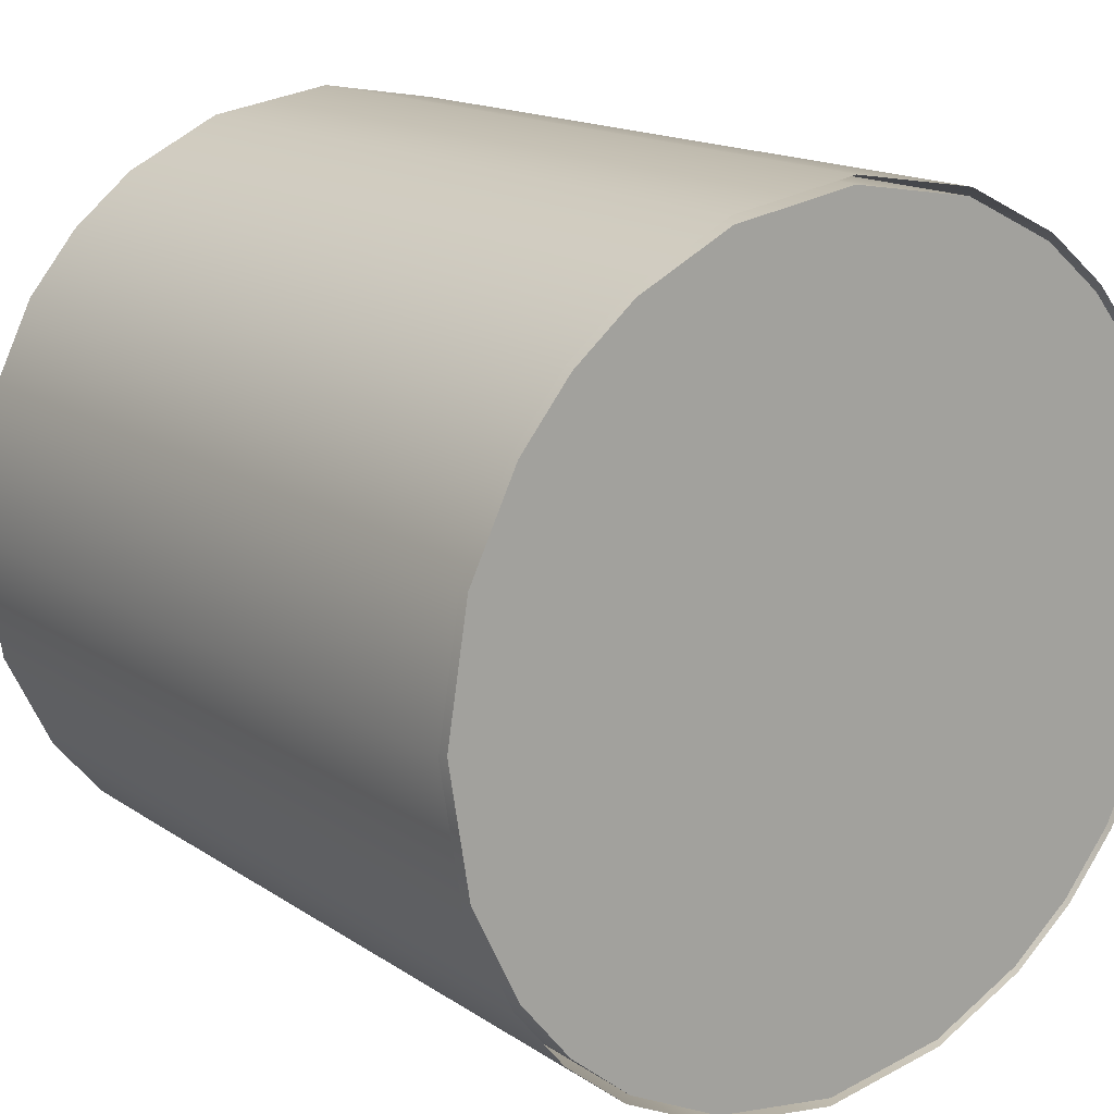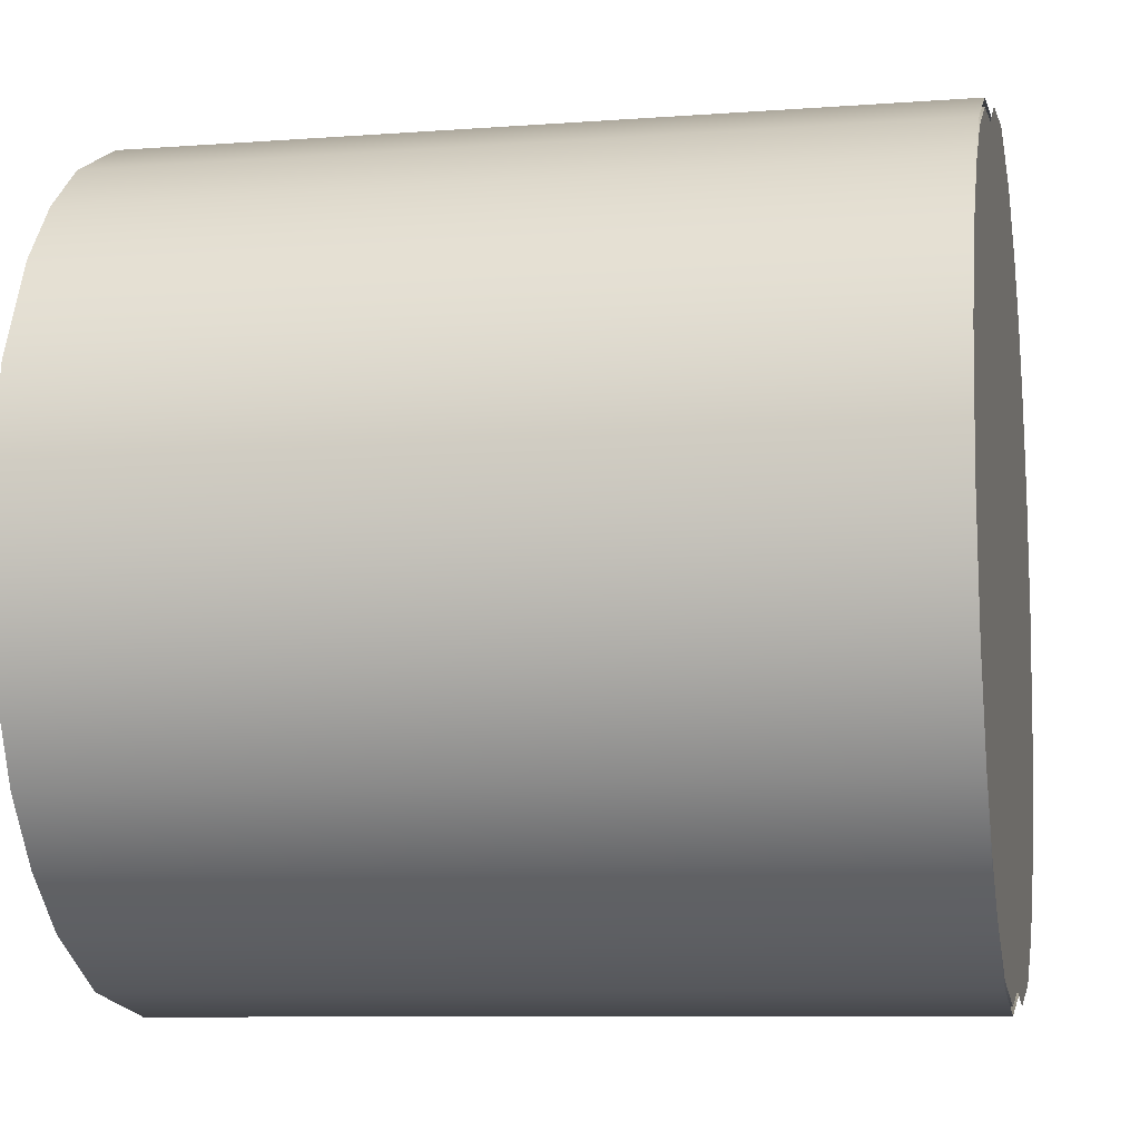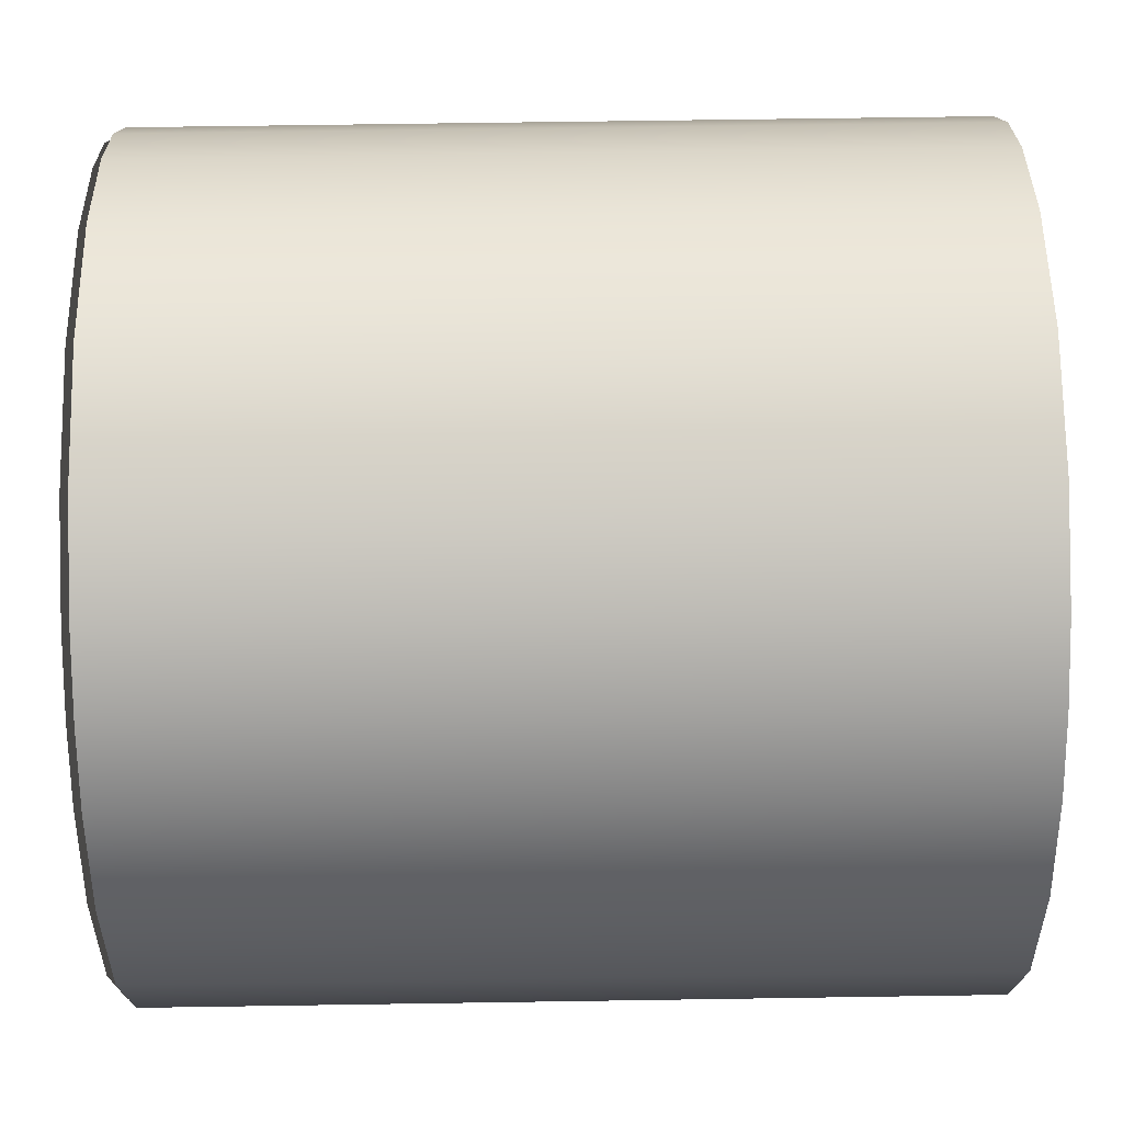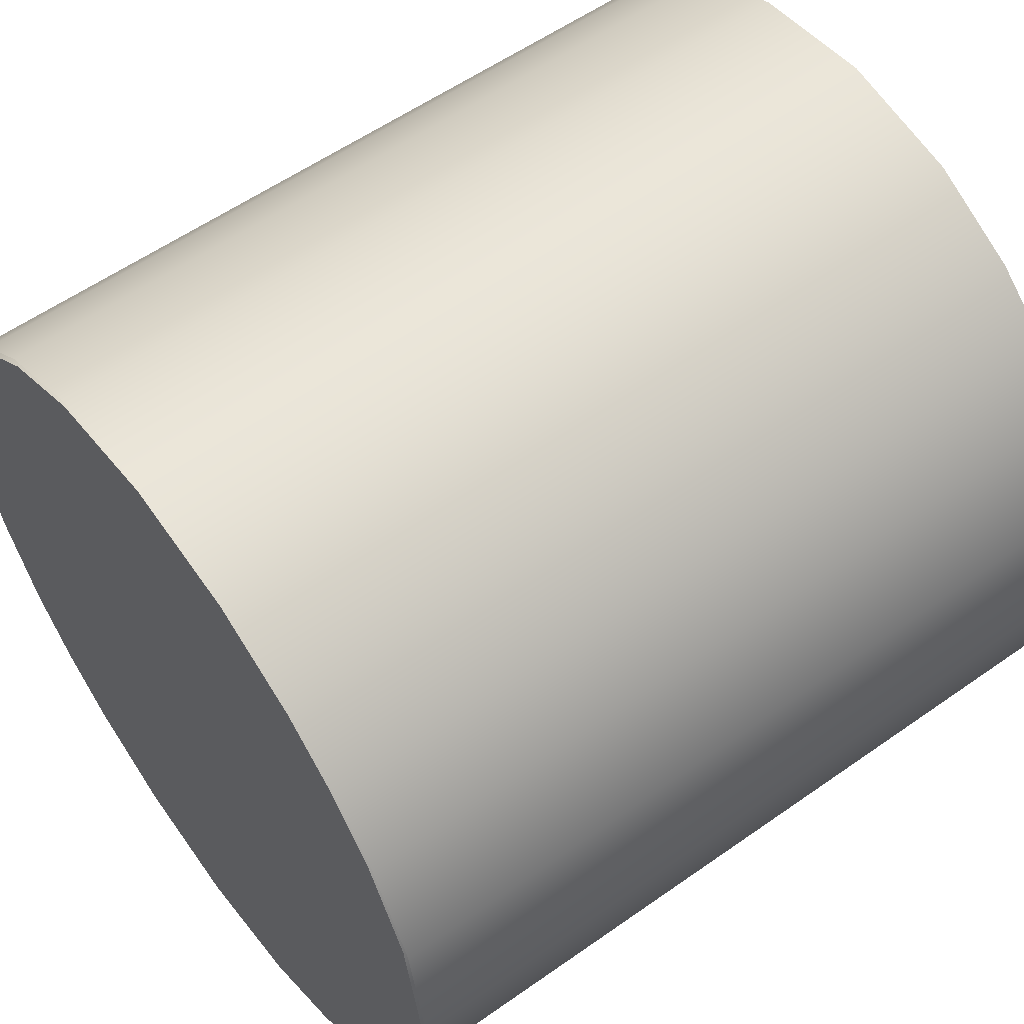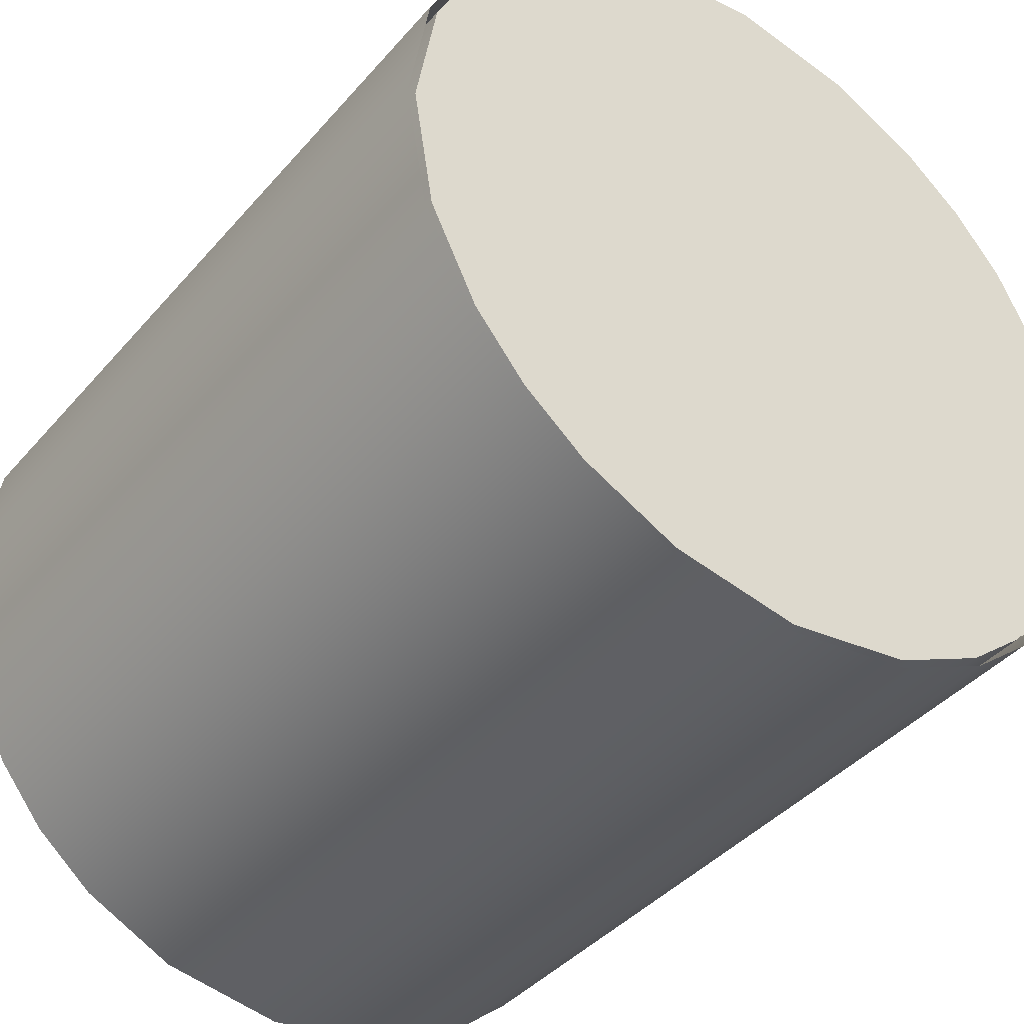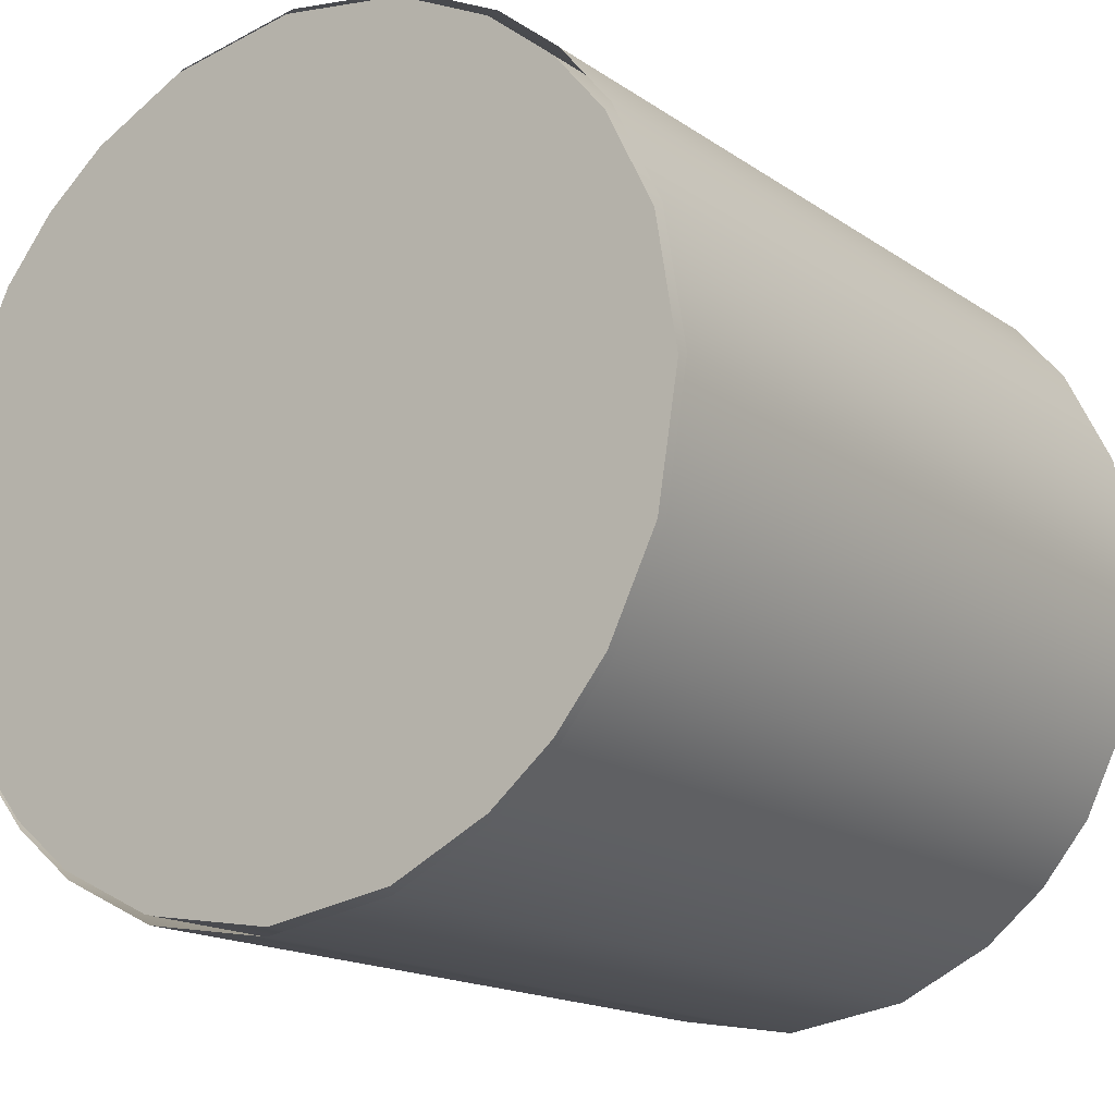
<metadata>
{"format":"obj","ext":"obj","renderer":"f3d","projection":"perspective","resolution":1024,"background":"white","views":[{"elev":15.6,"azim":53.7,"up":"+Z"},{"elev":-9.0,"azim":-168.8,"up":"+Y"},{"elev":63.2,"azim":-0.9,"up":"+Y"},{"elev":57.5,"azim":-36.2,"up":"+Z"},{"elev":-40.9,"azim":-126.7,"up":"+Y"},{"elev":-16.1,"azim":-54.1,"up":"+Y"}]}
</metadata>
<code>
g Spotlight1
v 311 1 -40
v 311 1.707 -40.71
v 311 1.555 -40.83
v 311 1.316 -40.95
v 311 1 -41
v 311 0.6838 -40.95
v 311 0.4453 -40.83
v 311 0.2929 -40.71
v 311 0.2929 -40.71
v 311 0.168 -40.55
v 311 0.05133 -40.32
v 311 1.192e-05 -40
v 311 0.05133 -39.68
v 311 0.168 -39.45
v 311 0.2929 -39.29
v 311 0.2929 -39.29
v 311 0.4453 -39.17
v 311 0.6838 -39.05
v 311 1 -39
v 311 1.316 -39.05
v 311 1.555 -39.17
v 311 1.707 -39.29
v 311 1.707 -39.29
v 311 1.832 -39.45
v 311 1.949 -39.68
v 311 2 -40
v 311 1.949 -40.32
v 311 1.832 -40.55
v 311 1.707 -40.71
v 309 1.707 -39.29
v 311 1.707 -39.29
v 309 1.832 -39.45
v 311 1.832 -39.45
v 309 1.949 -39.68
v 311 1.949 -39.68
v 309 2 -40
v 311 2 -40
v 309 1.949 -40.32
v 311 1.949 -40.32
v 309 1.832 -40.55
v 311 1.832 -40.55
v 309 1.707 -40.71
v 311 1.707 -40.71
v 311 1.707 -39.29
v 309 1.707 -39.29
v 311 1.555 -39.17
v 309 1.555 -39.17
v 311 1.316 -39.05
v 309 1.316 -39.05
v 311 1 -39
v 309 1 -39
v 311 0.6838 -39.05
v 309 0.6838 -39.05
v 311 0.4453 -39.17
v 309 0.4453 -39.17
v 311 0.2929 -39.29
v 309 0.2929 -39.29
v 309 1 -40
v 309 1.707 -39.29
v 309 1.555 -39.17
v 309 1.316 -39.05
v 309 1 -39
v 309 0.6838 -39.05
v 309 0.4453 -39.17
v 309 0.2929 -39.29
v 309 0.2929 -39.29
v 309 0.168 -39.45
v 309 0.05133 -39.68
v 309 1.192e-05 -40
v 309 0.05133 -40.32
v 309 0.168 -40.55
v 309 0.2929 -40.71
v 309 0.2929 -40.71
v 309 0.4453 -40.83
v 309 0.6838 -40.95
v 309 1 -41
v 309 1.316 -40.95
v 309 1.555 -40.83
v 309 1.707 -40.71
v 309 1.707 -40.71
v 309 1.832 -40.55
v 309 1.949 -40.32
v 309 2 -40
v 309 1.949 -39.68
v 309 1.832 -39.45
v 309 1.707 -39.29
v 309 0.2929 -40.71
v 311 0.2929 -40.71
v 309 0.168 -40.55
v 311 0.168 -40.55
v 309 0.05133 -40.32
v 311 0.05133 -40.32
v 309 1.192e-05 -40
v 311 1.192e-05 -40
v 309 0.05133 -39.68
v 311 0.05133 -39.68
v 309 0.168 -39.45
v 311 0.168 -39.45
v 309 0.2929 -39.29
v 311 0.2929 -39.29
v 309 1.707 -40.71
v 311 1.707 -40.71
v 309 1.555 -40.83
v 311 1.555 -40.83
v 309 1.316 -40.95
v 311 1.316 -40.95
v 309 1 -41
v 311 1 -41
v 309 0.6838 -40.95
v 311 0.6838 -40.95
v 309 0.4453 -40.83
v 311 0.4453 -40.83
v 309 0.2929 -40.71
v 311 0.2929 -40.71
f 1 3 2
f 1 4 3
f 1 5 4
f 1 6 5
f 1 7 6
f 1 8 7
f 1 10 9
f 1 11 10
f 1 12 11
f 1 13 12
f 1 14 13
f 1 15 14
f 1 17 16
f 1 18 17
f 1 19 18
f 1 20 19
f 1 21 20
f 1 22 21
f 1 24 23
f 1 25 24
f 1 26 25
f 1 27 26
f 1 28 27
f 1 29 28
f 30 31 32
f 32 31 33
f 32 33 34
f 34 33 35
f 34 35 36
f 36 35 37
f 36 37 38
f 38 37 39
f 38 39 40
f 40 39 41
f 40 41 42
f 42 41 43
f 44 45 46
f 46 45 47
f 46 47 48
f 48 47 49
f 48 49 50
f 50 49 51
f 50 51 52
f 52 51 53
f 52 53 54
f 54 53 55
f 54 55 56
f 56 55 57
f 58 60 59
f 58 61 60
f 58 62 61
f 58 63 62
f 58 64 63
f 58 65 64
f 58 67 66
f 58 68 67
f 58 69 68
f 58 70 69
f 58 71 70
f 58 72 71
f 58 74 73
f 58 75 74
f 58 76 75
f 58 77 76
f 58 78 77
f 58 79 78
f 58 81 80
f 58 82 81
f 58 83 82
f 58 84 83
f 58 85 84
f 58 86 85
f 87 88 89
f 89 88 90
f 89 90 91
f 91 90 92
f 91 92 93
f 93 92 94
f 93 94 95
f 95 94 96
f 95 96 97
f 97 96 98
f 97 98 99
f 99 98 100
f 101 102 103
f 103 102 104
f 103 104 105
f 105 104 106
f 105 106 107
f 107 106 108
f 107 108 109
f 109 108 110
f 109 110 111
f 111 110 112
f 111 112 113
f 113 112 114
g Spotlight2
v 311 1.721 -39.28
v 309 1.721 -39.28
v 311 1.566 -39.15
v 309 1.566 -39.15
v 311 1.323 -39.03
v 309 1.323 -39.03
v 311 1 -38.98
v 309 1 -38.98
v 311 0.6775 -39.03
v 309 0.6775 -39.03
v 311 0.4343 -39.15
v 309 0.4343 -39.15
v 311 0.2787 -39.28
v 309 0.2787 -39.28
f 115 116 117
f 117 116 118
f 117 118 119
f 119 118 120
f 119 120 121
f 121 120 122
f 121 122 123
f 123 122 124
f 123 124 125
f 125 124 126
f 125 126 127
f 127 126 128
g Spotlight3
v 309 1.721 -39.28
v 311 1.721 -39.28
v 309 1.849 -39.43
v 311 1.849 -39.43
v 309 1.968 -39.68
v 311 1.968 -39.68
v 309 2.02 -40
v 311 2.02 -40
v 309 1.968 -40.32
v 311 1.968 -40.32
v 309 1.849 -40.57
v 311 1.849 -40.57
v 309 1.721 -40.72
v 311 1.721 -40.72
f 129 130 131
f 131 130 132
f 131 132 133
f 133 132 134
f 133 134 135
f 135 134 136
f 135 136 137
f 137 136 138
f 137 138 139
f 139 138 140
f 139 140 141
f 141 140 142
g Spotlight4
v 309 1.721 -40.72
v 311 1.721 -40.72
v 309 1.566 -40.85
v 311 1.566 -40.85
v 309 1.323 -40.97
v 311 1.323 -40.97
v 309 1 -41.02
v 311 1 -41.02
v 309 0.6775 -40.97
v 311 0.6775 -40.97
v 309 0.4343 -40.85
v 311 0.4343 -40.85
v 309 0.2787 -40.72
v 311 0.2787 -40.72
f 143 144 145
f 145 144 146
f 145 146 147
f 147 146 148
f 147 148 149
f 149 148 150
f 149 150 151
f 151 150 152
f 151 152 153
f 153 152 154
f 153 154 155
f 155 154 156
g Spotlight5
v 309 0.2787 -40.72
v 311 0.2787 -40.72
v 309 0.1513 -40.57
v 311 0.1513 -40.57
v 309 0.03243 -40.32
v 311 0.03243 -40.32
v 309 -0.01999 -40
v 311 -0.01999 -40
v 309 0.03243 -39.68
v 311 0.03243 -39.68
v 309 0.1513 -39.43
v 311 0.1513 -39.43
v 309 0.2787 -39.28
v 311 0.2787 -39.28
f 157 158 159
f 159 158 160
f 159 160 161
f 161 160 162
f 161 162 163
f 163 162 164
f 163 164 165
f 165 164 166
f 165 166 167
f 167 166 168
f 167 168 169
f 169 168 170
g Spotlight6
v 309 1 -40
v 309 1.707 -39.29
v 309 1.555 -39.17
v 309 1.316 -39.05
v 309 1 -39
v 309 0.6838 -39.05
v 309 0.4453 -39.17
v 309 0.2929 -39.29
v 309 0.2929 -39.29
v 309 0.168 -39.45
v 309 0.05133 -39.68
v 309 1.192e-05 -40
v 309 0.05133 -40.32
v 309 0.168 -40.55
v 309 0.2929 -40.71
v 309 0.2929 -40.71
v 309 0.4453 -40.83
v 309 0.6838 -40.95
v 309 1 -41
v 309 1.316 -40.95
v 309 1.555 -40.83
v 309 1.707 -40.71
v 309 1.707 -40.71
v 309 1.832 -40.55
v 309 1.949 -40.32
v 309 2 -40
v 309 1.949 -39.68
v 309 1.832 -39.45
v 309 1.707 -39.29
f 171 173 172
f 171 174 173
f 171 175 174
f 171 176 175
f 171 177 176
f 171 178 177
f 171 180 179
f 171 181 180
f 171 182 181
f 171 183 182
f 171 184 183
f 171 185 184
f 171 187 186
f 171 188 187
f 171 189 188
f 171 190 189
f 171 191 190
f 171 192 191
f 171 194 193
f 171 195 194
f 171 196 195
f 171 197 196
f 171 198 197
f 171 199 198

</code>
